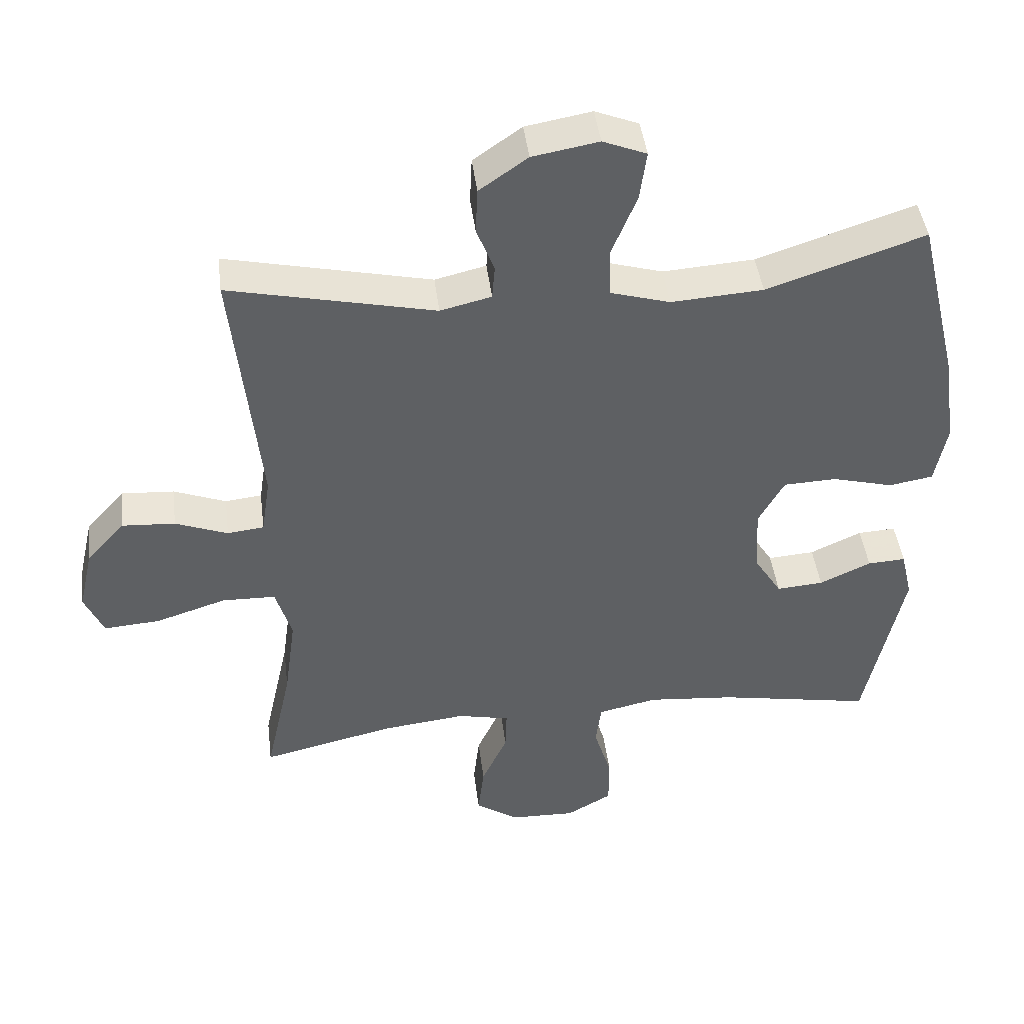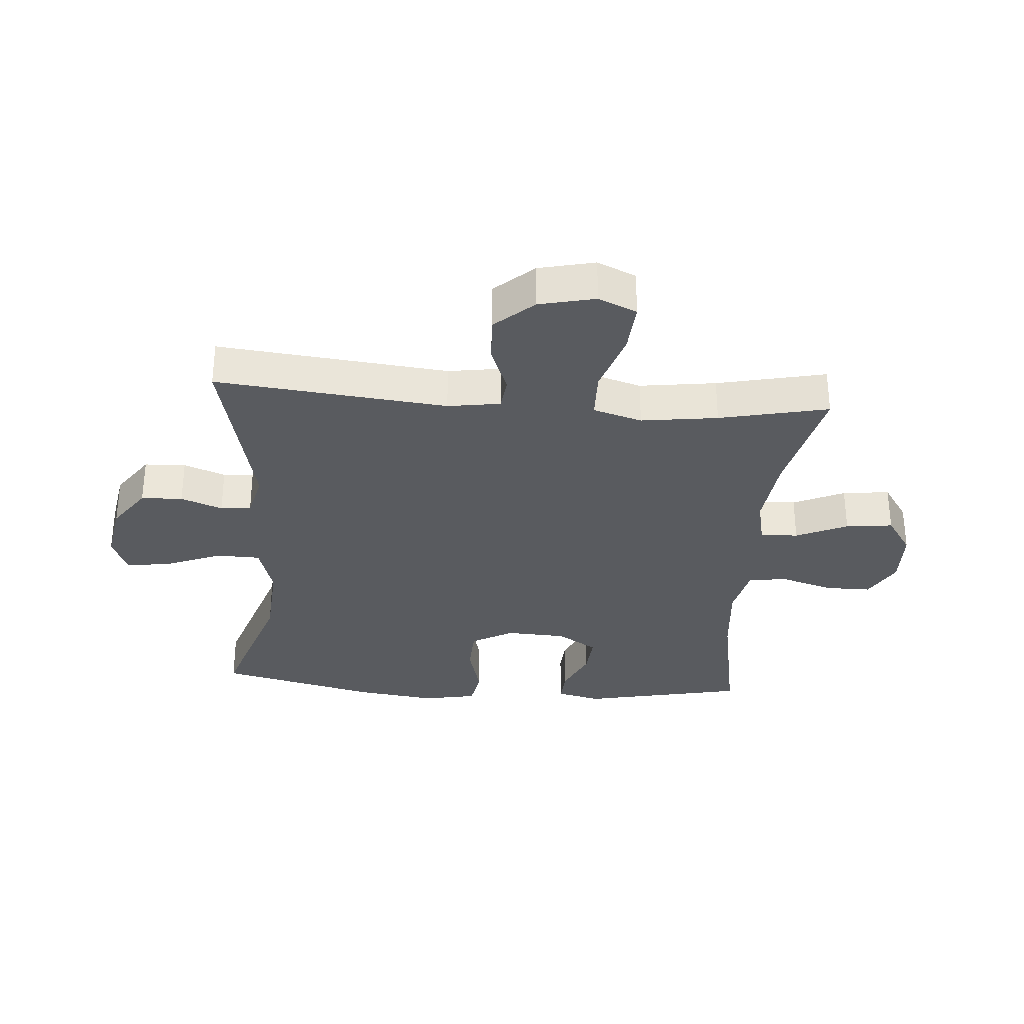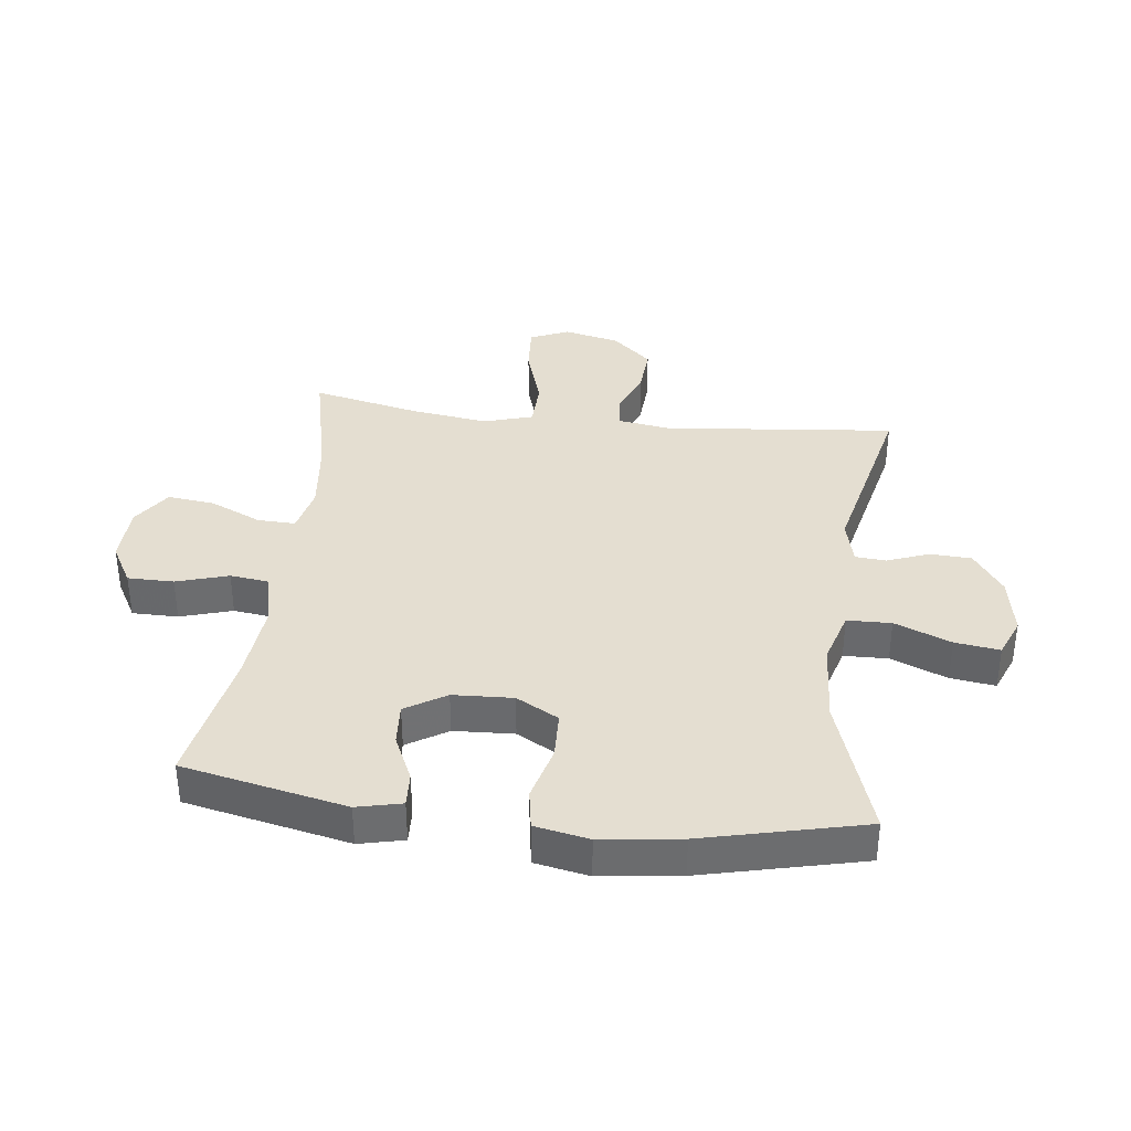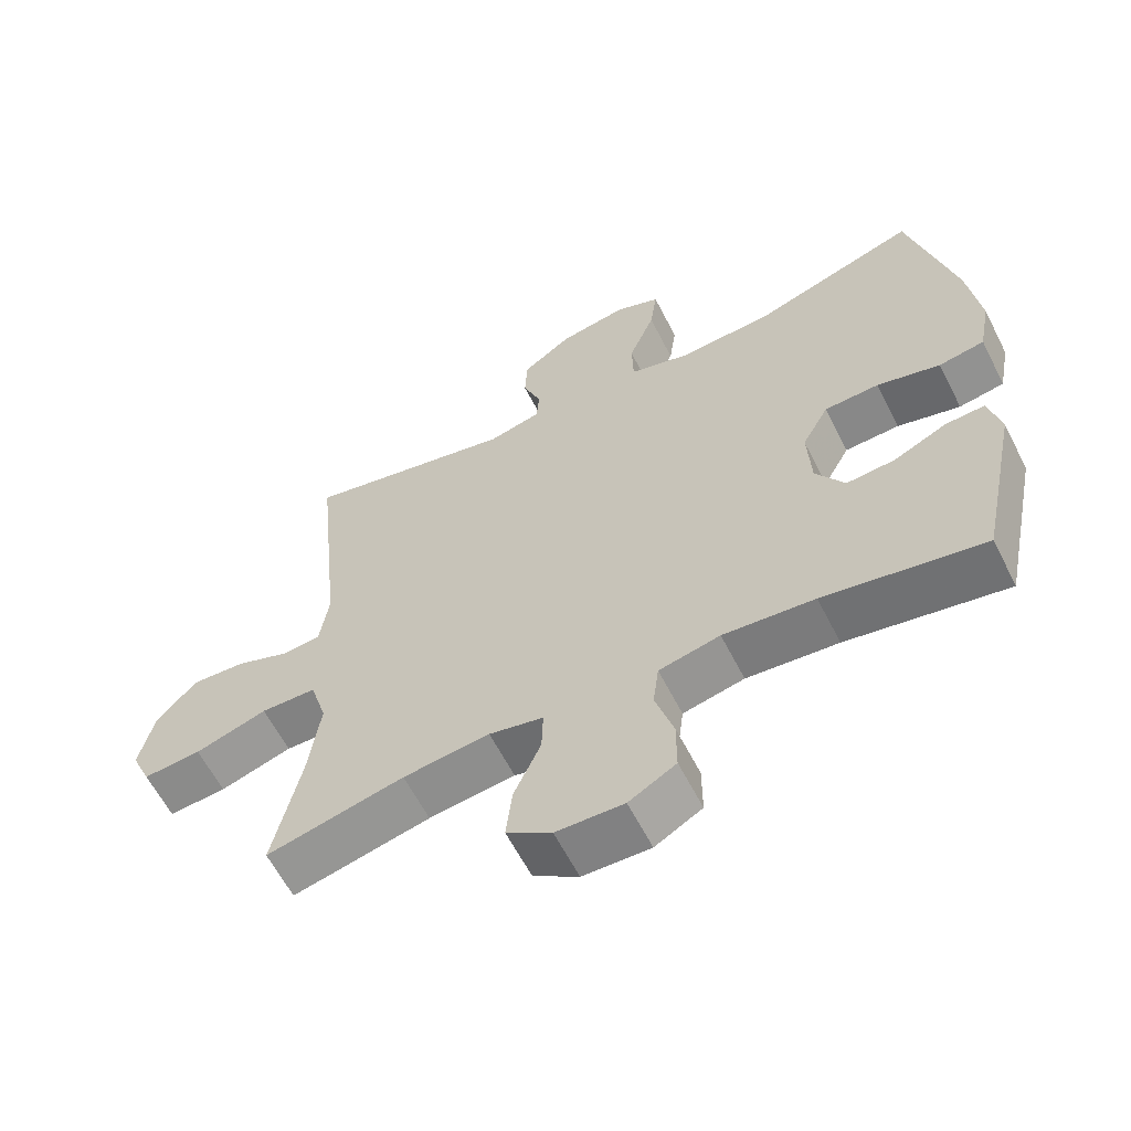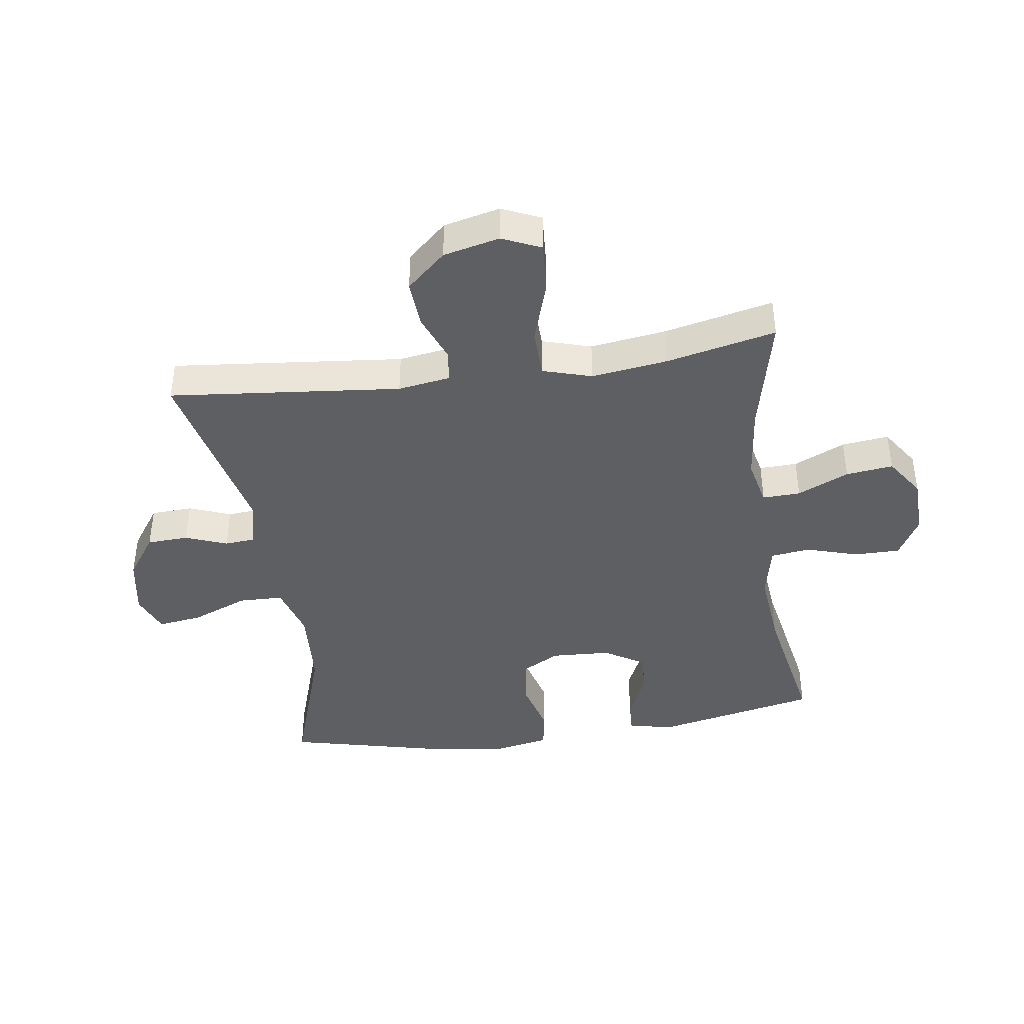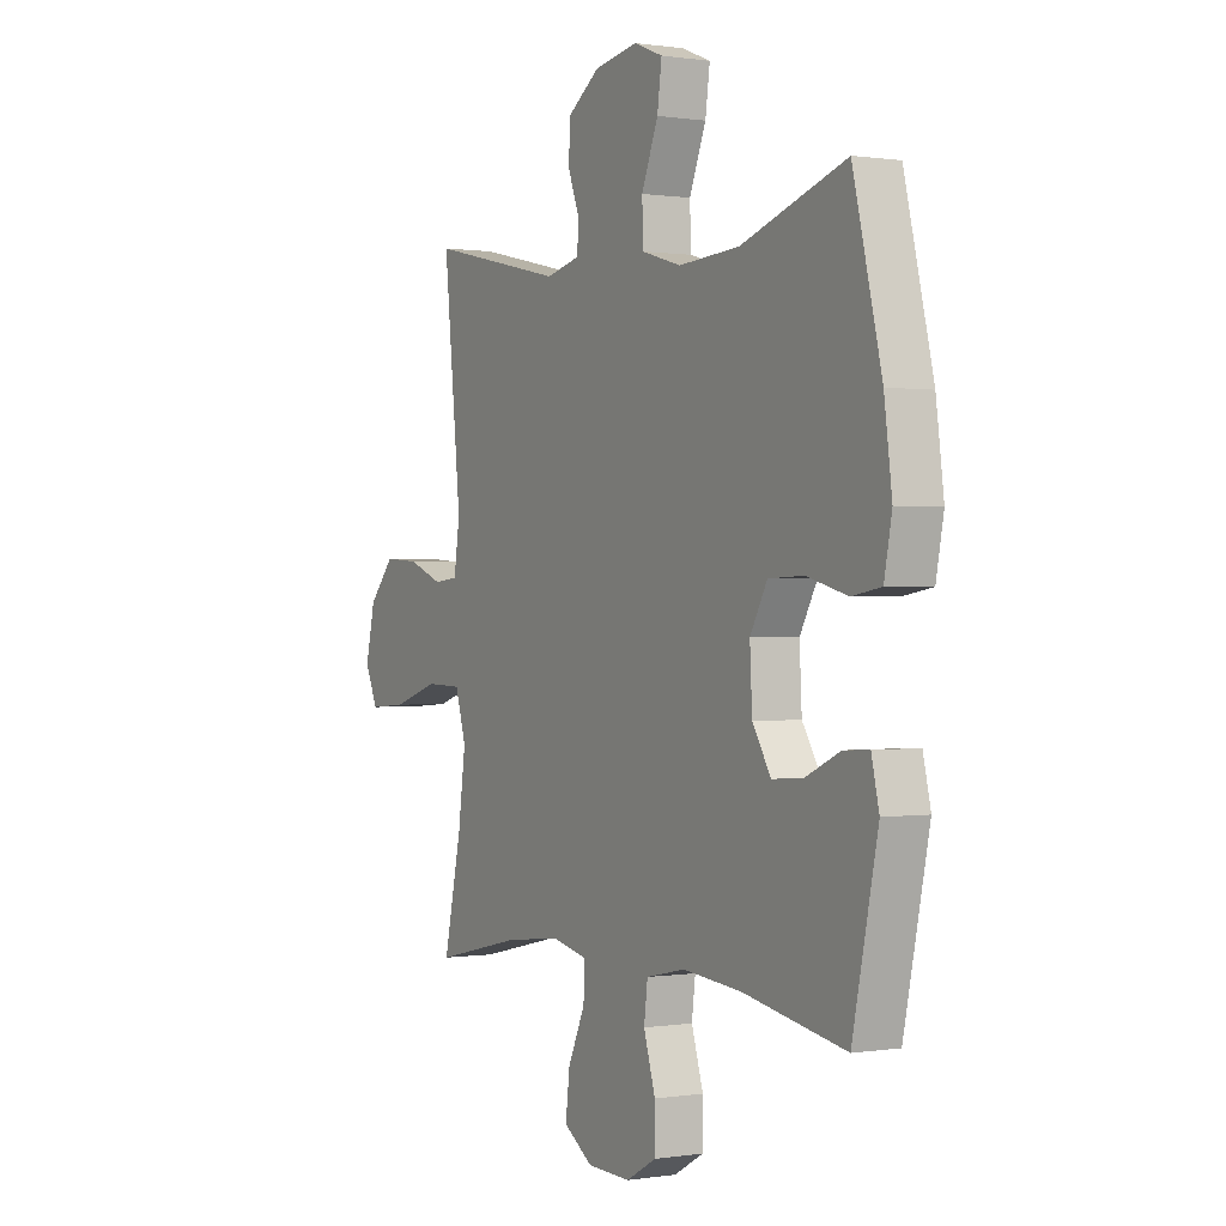
<metadata>
{"format":"obj","ext":"obj","renderer":"f3d","projection":"perspective","resolution":1024,"background":"white","views":[{"elev":44.4,"azim":172.9,"up":"+Z"},{"elev":-32.1,"azim":85.6,"up":"+Y"},{"elev":36.5,"azim":-83.0,"up":"+Y"},{"elev":-61.5,"azim":-153.0,"up":"+Z"},{"elev":-41.4,"azim":98.3,"up":"+Y"},{"elev":0.3,"azim":-120.0,"up":"+Z"}]}
</metadata>
<code>
v -0.5 0.07 -0.5
v -0.556 0.07 -0.233
v -0.539 0.07 -0.16
v -0.483 0.07 -0.163
v -0.407 0.07 -0.198
v -0.338 0.07 -0.203
v -0.297 0.07 -0.137
v -0.292 0.07 -0.039
v -0.33 0.07 0.03
v -0.408 0.07 0.033
v -0.498 0.07 0.009
v -0.563 0.07 0.02
v -0.58 0.07 0.108
v -0.563 0.07 0.238
v -0.5 0.07 0.5
v -0.268 0.07 0.423
v -0.133 0.07 0.414
v -0.045 0.07 0.44
v -0.043 0.07 0.512
v -0.08 0.07 0.604
v -0.09 0.07 0.677
v -0.026 0.07 0.703
v 0.071 0.07 0.686
v 0.142 0.07 0.636
v 0.145 0.07 0.568
v 0.119 0.07 0.5
v 0.123 0.07 0.45
v 0.198 0.07 0.432
v 0.5 0.07 0.5
v 0.461 0.07 0.122
v 0.474 0.07 0.036
v 0.528 0.07 0.03
v 0.605 0.07 0.06
v 0.683 0.07 0.065
v 0.74 0.07 0.001
v 0.761 0.07 -0.091
v 0.733 0.07 -0.154
v 0.65 0.07 -0.148
v 0.547 0.07 -0.115
v 0.468 0.07 -0.117
v 0.444 0.07 -0.197
v 0.461 0.07 -0.322
v 0.5 0.07 -0.5
v 0.304 0.07 -0.455
v 0.181 0.07 -0.441
v 0.104 0.07 -0.458
v 0.106 0.07 -0.52
v 0.144 0.07 -0.604
v 0.153 0.07 -0.681
v 0.089 0.07 -0.724
v -0.007 0.07 -0.727
v -0.074 0.07 -0.689
v -0.074 0.07 -0.614
v -0.048 0.07 -0.529
v -0.056 0.07 -0.465
v -0.143 0.07 -0.446
v -0.273 0.07 -0.458
v -0.5 0 -0.5
v -0.556 0 -0.233
v -0.539 0 -0.16
v -0.483 0 -0.163
v -0.407 0 -0.198
v -0.338 0 -0.203
v -0.297 0 -0.137
v -0.292 0 -0.039
v -0.33 0 0.03
v -0.408 0 0.033
v -0.498 0 0.009
v -0.563 0 0.02
v -0.58 0 0.108
v -0.563 0 0.238
v -0.5 0 0.5
v -0.268 0 0.423
v -0.133 0 0.414
v -0.045 0 0.44
v -0.043 0 0.512
v -0.08 0 0.604
v -0.09 0 0.677
v -0.026 0 0.703
v 0.071 0 0.686
v 0.142 0 0.636
v 0.145 0 0.568
v 0.119 0 0.5
v 0.123 0 0.45
v 0.198 0 0.432
v 0.5 0 0.5
v 0.461 0 0.122
v 0.474 0 0.036
v 0.528 0 0.03
v 0.605 0 0.06
v 0.683 0 0.065
v 0.74 0 0.001
v 0.761 0 -0.091
v 0.733 0 -0.154
v 0.65 0 -0.148
v 0.547 0 -0.115
v 0.468 0 -0.117
v 0.444 0 -0.197
v 0.461 0 -0.322
v 0.5 0 -0.5
v 0.304 0 -0.455
v 0.181 0 -0.441
v 0.104 0 -0.458
v 0.106 0 -0.52
v 0.144 0 -0.604
v 0.153 0 -0.681
v 0.089 0 -0.724
v -0.007 0 -0.727
v -0.074 0 -0.689
v -0.074 0 -0.614
v -0.048 0 -0.529
v -0.056 0 -0.465
v -0.143 0 -0.446
v -0.273 0 -0.458
f 51 52 53 54
f 51 54 55
f 50 51 55
f 47 48 49 50
f 46 47 50 55
f 45 46 55 56
f 42 43 44
f 41 42 44 45
f 40 41 45 56
f 36 37 38 39
f 36 39 40
f 35 36 40
f 32 33 34 35
f 31 32 35 40
f 30 31 40 56
f 28 29 30 56
f 23 24 25 26
f 23 26 27
f 22 23 27
f 19 20 21 22
f 18 19 22 27
f 17 18 27 28
f 13 14 15 16
f 13 16 17
f 10 11 12 13
f 9 10 13 17
f 8 9 17 28
f 2 3 4 5
f 57 1 2 5
f 57 5 6
f 56 57 6 7
f 7 8 28 56
f 111 110 109 108
f 112 111 108
f 112 108 107
f 107 106 105 104
f 112 107 104 103
f 113 112 103 102
f 101 100 99
f 102 101 99 98
f 113 102 98 97
f 96 95 94 93
f 97 96 93
f 97 93 92
f 92 91 90 89
f 97 92 89 88
f 113 97 88 87
f 113 87 86 85
f 83 82 81 80
f 84 83 80
f 84 80 79
f 79 78 77 76
f 84 79 76 75
f 85 84 75 74
f 73 72 71 70
f 74 73 70
f 70 69 68 67
f 74 70 67 66
f 85 74 66 65
f 62 61 60 59
f 62 59 58 114
f 63 62 114
f 64 63 114 113
f 113 85 65 64
f 1 58 59 2
f 2 59 60 3
f 3 60 61 4
f 4 61 62 5
f 5 62 63 6
f 6 63 64 7
f 7 64 65 8
f 8 65 66 9
f 9 66 67 10
f 10 67 68 11
f 11 68 69 12
f 12 69 70 13
f 13 70 71 14
f 14 71 72 15
f 15 72 73 16
f 16 73 74 17
f 17 74 75 18
f 18 75 76 19
f 19 76 77 20
f 20 77 78 21
f 21 78 79 22
f 22 79 80 23
f 23 80 81 24
f 24 81 82 25
f 25 82 83 26
f 26 83 84 27
f 27 84 85 28
f 28 85 86 29
f 29 86 87 30
f 30 87 88 31
f 31 88 89 32
f 32 89 90 33
f 33 90 91 34
f 34 91 92 35
f 35 92 93 36
f 36 93 94 37
f 37 94 95 38
f 38 95 96 39
f 39 96 97 40
f 40 97 98 41
f 41 98 99 42
f 42 99 100 43
f 43 100 101 44
f 44 101 102 45
f 45 102 103 46
f 46 103 104 47
f 47 104 105 48
f 48 105 106 49
f 49 106 107 50
f 50 107 108 51
f 51 108 109 52
f 52 109 110 53
f 53 110 111 54
f 54 111 112 55
f 55 112 113 56
f 56 113 114 57
f 57 114 58 1

</code>
